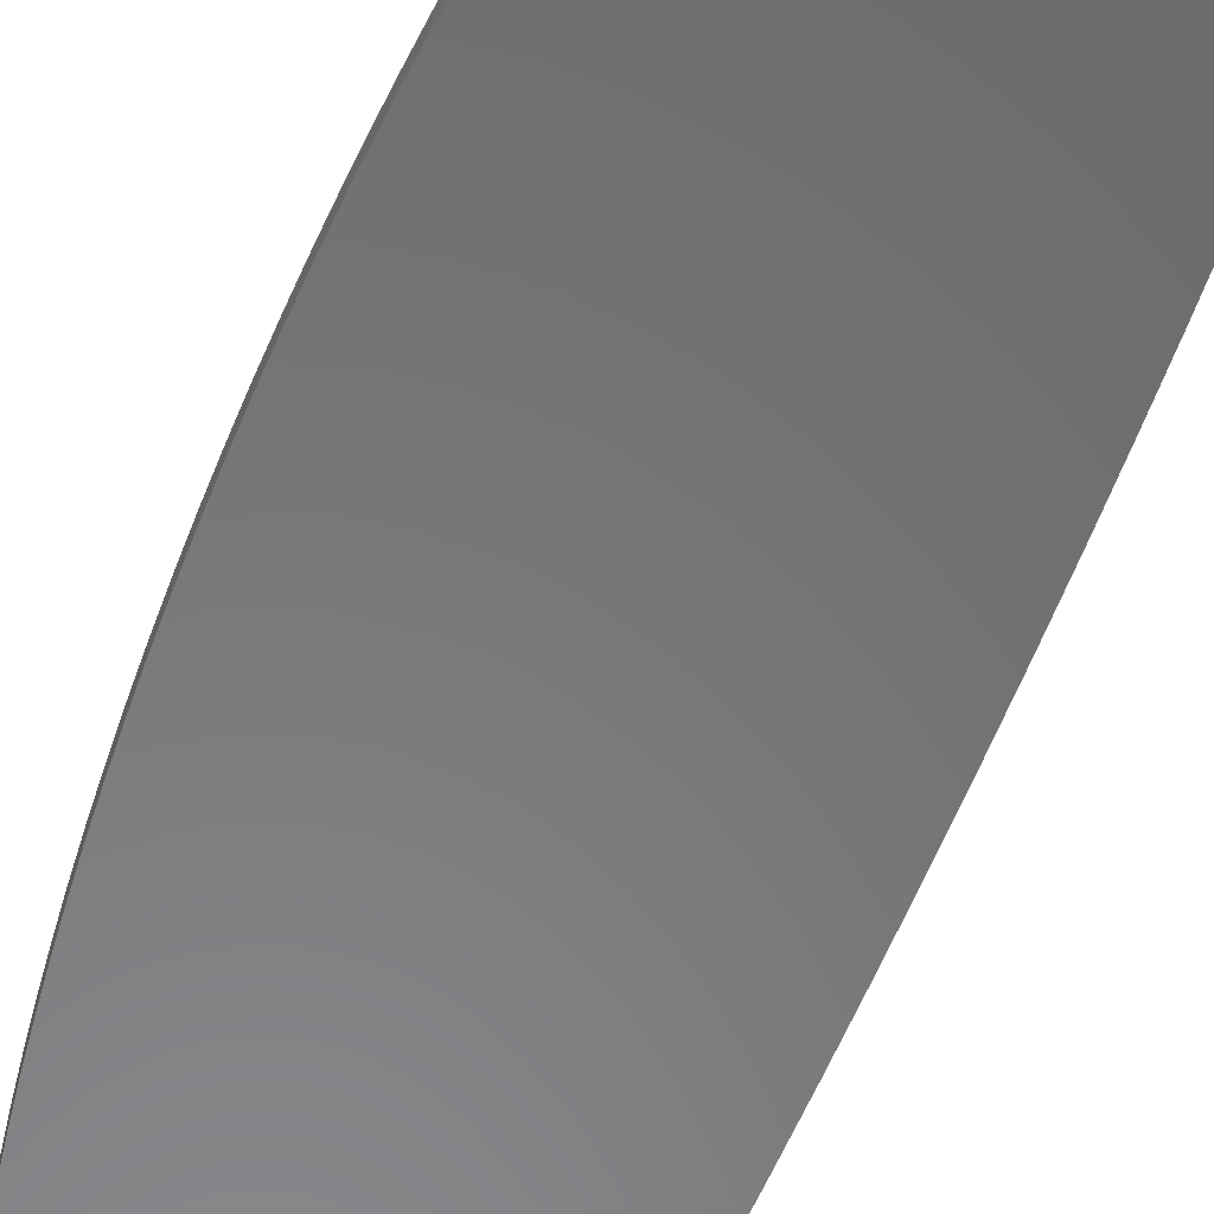
<metadata>
{"format":"stl","ext":"stl","renderer":"f3d","projection":"perspective","resolution":1024,"background":"white","views":[{"elev":-55.5,"azim":-20.3,"up":"+Z"}]}
</metadata>
<code>
# stl→obj: 404 verts, 808 faces
v 0.0015 0.12 0.0015
v 0.0015 0.12 -0.0015
v 0.001491 0.1201 -0.0015
v -0.05505 0.3478 0.0015
v -0.05561 0.3407 -0.0015
v -0.05561 0.3407 0.0015
v -0.05608 0.3335 -0.0015
v -0.05608 0.3335 0.0015
v -0.05646 0.3261 -0.0015
v -0.05646 0.3261 0.0015
v -0.05675 0.3187 -0.0015
v -0.05675 0.3187 0.0015
v -0.05695 0.3112 -0.0015
v -0.05695 0.3112 0.0015
v -0.05704 0.3037 -0.0015
v -0.05704 0.3037 0.0015
v -0.05704 0.2962 -0.0015
v -0.05704 0.2962 0.0015
v -0.05694 0.2886 -0.0015
v -0.05694 0.2886 0.0015
v -0.05674 0.281 -0.0015
v -0.05674 0.281 0.0015
v -0.05645 0.2735 -0.0015
v -0.05645 0.2735 0.0015
v -0.05605 0.266 -0.0015
v -0.05605 0.266 0.0015
v -0.05584 0.2626 -0.0015
v -0.05584 0.2626 0.0015
v -0.0553 0.2552 -0.0015
v -0.0553 0.2552 0.0015
v -0.05467 0.248 -0.0015
v -0.05467 0.248 0.0015
v -0.05395 0.2409 -0.0015
v -0.05395 0.2409 0.0015
v -0.05315 0.2339 -0.0015
v -0.05315 0.2339 0.0015
v -0.05225 0.227 -0.0015
v -0.05225 0.227 0.0015
v -0.05128 0.2203 -0.0015
v -0.05128 0.2203 0.0015
v -0.05023 0.2138 -0.0015
v -0.05023 0.2138 0.0015
v -0.04911 0.2075 -0.0015
v -0.04911 0.2075 0.0015
v -0.04792 0.2014 -0.0015
v -0.04792 0.2014 0.0015
v -0.04667 0.1955 -0.0015
v -0.04667 0.1955 0.0015
v -0.04536 0.1899 -0.0015
v -0.04536 0.1899 0.0015
v -0.04404 0.1846 -0.0015
v -0.04404 0.1846 0.0015
v -0.04264 0.1794 -0.0015
v -0.04264 0.1794 0.0015
v -0.04119 0.1745 -0.0015
v -0.04119 0.1745 0.0015
v -0.0397 0.1698 -0.0015
v -0.0397 0.1698 0.0015
v -0.03818 0.1653 -0.0015
v -0.03818 0.1653 0.0015
v -0.03663 0.1611 -0.0015
v -0.03663 0.1611 0.0015
v -0.03523 0.1575 -0.0015
v -0.03523 0.1575 0.0015
v -0.03381 0.1541 -0.0015
v -0.03381 0.1541 0.0015
v -0.03238 0.1509 -0.0015
v -0.03238 0.1509 0.0015
v -0.03086 0.1478 -0.0015
v -0.03086 0.1478 0.0015
v -0.02942 0.145 -0.0015
v -0.02942 0.145 0.0015
v -0.02799 0.1424 -0.0015
v -0.02799 0.1424 0.0015
v -0.02655 0.14 -0.0015
v -0.02655 0.14 0.0015
v -0.02513 0.1377 -0.0015
v -0.02513 0.1377 0.0015
v -0.02371 0.1356 -0.0015
v -0.02371 0.1356 0.0015
v -0.02229 0.1337 -0.0015
v -0.02229 0.1337 0.0015
v -0.02089 0.1319 -0.0015
v -0.02089 0.1319 0.0015
v -0.01939 0.1302 -0.0015
v -0.01939 0.1302 0.0015
v -0.018 0.1287 -0.0015
v -0.018 0.1287 0.0015
v -0.01663 0.1274 -0.0015
v -0.01663 0.1274 0.0015
v -0.01527 0.1262 -0.0015
v -0.01527 0.1262 0.0015
v -0.01392 0.1251 -0.0015
v -0.01392 0.1251 0.0015
v -0.01249 0.1241 -0.0015
v -0.01249 0.1241 0.0015
v -0.01101 0.1231 -0.0015
v -0.01101 0.1231 0.0015
v -0.009554 0.1223 -0.0015
v -0.009554 0.1223 0.0015
v -0.008166 0.1217 -0.0015
v -0.008166 0.1217 0.0015
v -0.006928 0.1212 -0.0015
v -0.006928 0.1212 0.0015
v -0.00628 0.121 -0.0015
v -0.00628 0.121 0.0015
v -0.005962 0.1209 -0.0015
v -0.005962 0.1209 0.0015
v -0.005571 0.1208 -0.0015
v -0.005571 0.1208 0.0015
v -0.005057 0.1207 -0.0015
v -0.005057 0.1207 0.0015
v -0.004956 0.1206 -0.0015
v -0.004956 0.1206 0.0015
v -0.00484 0.1206 -0.0015
v -0.00484 0.1206 0.0015
v -0.004765 0.1206 -0.0015
v -0.004765 0.1206 0.0015
v -0.004709 0.1206 -0.0015
v -0.004709 0.1206 0.0015
v -0.004665 0.1205 -0.0015
v -0.004665 0.1205 0.0015
v -0.004628 0.1205 -0.0015
v -0.004628 0.1205 0.0015
v -0.004601 0.1205 -0.0015
v -0.004601 0.1205 0.0015
v -0.004579 0.1205 -0.0015
v -0.004579 0.1205 0.0015
v -0.00456 0.1205 -0.0015
v -0.00456 0.1205 0.0015
v -0.004545 0.1204 -0.0015
v -0.004545 0.1204 0.0015
v -0.004531 0.1204 -0.0015
v -0.004531 0.1204 0.0015
v -0.004519 0.1204 -0.0015
v -0.004519 0.1204 0.0015
v -0.004509 0.1204 -0.0015
v -0.004509 0.1204 0.0015
v -0.0045 0.1204 -0.0015
v -0.0045 0.1204 0.0015
v -0.004494 0.1203 -0.0015
v -0.004494 0.1203 0.0015
v -0.004488 0.1203 -0.0015
v -0.004488 0.1203 0.0015
v -0.004484 0.1203 -0.0015
v -0.004484 0.1203 0.0015
v -0.004481 0.1202 -0.0015
v -0.004481 0.1202 0.0015
v -0.004483 0.1202 -0.0015
v -0.004483 0.1202 0.0015
v -0.0045 0.12 -0.0015
v -0.0045 0.12 0.0015
v -0.05505 0.3478 -0.0015
v -0.05441 0.3548 0.0015
v -0.05441 0.3548 -0.0015
v -0.05368 0.3616 0.0015
v -0.05368 0.3616 -0.0015
v -0.05288 0.3682 0.0015
v -0.05288 0.3682 -0.0015
v -0.05201 0.3747 0.0015
v -0.05201 0.3747 -0.0015
v -0.05107 0.381 0.0015
v -0.05107 0.381 -0.0015
v -0.05007 0.3871 0.0015
v -0.05007 0.3871 -0.0015
v -0.049 0.3931 0.0015
v -0.049 0.3931 -0.0015
v -0.04789 0.3988 0.0015
v -0.04789 0.3988 -0.0015
v -0.04672 0.4043 0.0015
v -0.04672 0.4043 -0.0015
v -0.0455 0.4095 0.0015
v -0.0455 0.4095 -0.0015
v -0.04425 0.4146 0.0015
v -0.04425 0.4146 -0.0015
v -0.04296 0.4194 0.0015
v -0.04296 0.4194 -0.0015
v -0.04164 0.424 0.0015
v -0.04164 0.424 -0.0015
v -0.04032 0.4283 0.0015
v -0.04032 0.4283 -0.0015
v -0.03895 0.4325 0.0015
v -0.03895 0.4325 -0.0015
v -0.03755 0.4365 0.0015
v -0.03755 0.4365 -0.0015
v -0.03614 0.4402 0.0015
v -0.03614 0.4402 -0.0015
v -0.03472 0.4437 0.0015
v -0.03472 0.4437 -0.0015
v -0.03329 0.4471 0.0015
v -0.03329 0.4471 -0.0015
v -0.03185 0.4502 0.0015
v -0.03185 0.4502 -0.0015
v -0.03041 0.4531 0.0015
v -0.03041 0.4531 -0.0015
v -0.02897 0.4559 0.0015
v -0.02897 0.4559 -0.0015
v -0.02753 0.4584 0.0015
v -0.02753 0.4584 -0.0015
v -0.02609 0.4608 0.0015
v -0.02609 0.4608 -0.0015
v -0.02466 0.463 0.0015
v -0.02466 0.463 -0.0015
v -0.02324 0.465 0.0015
v -0.02324 0.465 -0.0015
v -0.02182 0.4669 0.0015
v -0.02182 0.4669 -0.0015
v -0.02042 0.4686 0.0015
v -0.02042 0.4686 -0.0015
v -0.01902 0.4702 0.0015
v -0.01902 0.4702 -0.0015
v -0.01763 0.4716 0.0015
v -0.01763 0.4716 -0.0015
v -0.01625 0.473 0.0015
v -0.01625 0.473 -0.0015
v -0.01489 0.4741 0.0015
v -0.01489 0.4741 -0.0015
v -0.01353 0.4752 0.0015
v -0.01353 0.4752 -0.0015
v -0.01213 0.4762 0.0015
v -0.01213 0.4762 -0.0015
v -0.01078 0.477 0.0015
v -0.01078 0.477 -0.0015
v -0.009433 0.4777 0.0015
v -0.009433 0.4777 -0.0015
v -0.008081 0.4783 0.0015
v -0.008081 0.4783 -0.0015
v -0.006801 0.4788 0.0015
v -0.006801 0.4788 -0.0015
v -0.005438 0.4793 0.0015
v -0.005438 0.4793 -0.0015
v -0.004161 0.4796 0.0015
v -0.004161 0.4796 -0.0015
v -0.002651 0.4799 0.0015
v -0.002651 0.4799 -0.0015
v -0.001628 0.48 0.0015
v -0.001628 0.48 -0.0015
v -0.0008882 0.48 0.0015
v -0.0008882 0.48 -0.0015
v -0.0003555 0.48 0.0015
v -0.0003555 0.48 -0.0015
v 0.0001649 0.48 0.0015
v 0.0001649 0.48 -0.0015
v 0.0005265 0.4799 0.0015
v 0.0005265 0.4799 -0.0015
v 0.0007664 0.4798 0.0015
v 0.0007664 0.4798 -0.0015
v 0.0009711 0.4798 0.0015
v 0.0009711 0.4798 -0.0015
v 0.001151 0.4797 0.0015
v 0.001151 0.4797 -0.0015
v 0.001321 0.4796 0.0015
v 0.001321 0.4796 -0.0015
v 0.001491 0.4795 0.0015
v 0.001491 0.4795 -0.0015
v 0.001689 0.4794 0.0015
v 0.001689 0.4794 -0.0015
v 0.001983 0.4791 0.0015
v 0.001983 0.4791 -0.0015
v 0.002296 0.4788 0.0015
v 0.002296 0.4788 -0.0015
v 0.002638 0.4784 0.0015
v 0.002638 0.4784 -0.0015
v 0.003041 0.4779 0.0015
v 0.003041 0.4779 -0.0015
v 0.003533 0.4771 0.0015
v 0.003533 0.4771 -0.0015
v 0.004089 0.4761 0.0015
v 0.004089 0.4761 -0.0015
v 0.00475 0.4746 0.0015
v 0.00475 0.4746 -0.0015
v 0.005369 0.4731 0.0015
v 0.005369 0.4731 -0.0015
v 0.006016 0.4712 0.0015
v 0.006016 0.4712 -0.0015
v 0.006691 0.469 0.0015
v 0.006691 0.469 -0.0015
v 0.00739 0.4665 0.0015
v 0.00739 0.4665 -0.0015
v 0.008112 0.4635 0.0015
v 0.008112 0.4635 -0.0015
v 0.008854 0.46 0.0015
v 0.008854 0.46 -0.0015
v 0.009611 0.4561 0.0015
v 0.009611 0.4561 -0.0015
v 0.01038 0.4517 0.0015
v 0.01038 0.4517 -0.0015
v 0.01076 0.4493 0.0015
v 0.01076 0.4493 -0.0015
v 0.01154 0.444 0.0015
v 0.01154 0.444 -0.0015
v 0.01231 0.4382 0.0015
v 0.01231 0.4382 -0.0015
v 0.01307 0.4317 0.0015
v 0.01307 0.4317 -0.0015
v 0.01382 0.4246 0.0015
v 0.01382 0.4246 -0.0015
v 0.01455 0.4169 0.0015
v 0.01455 0.4169 -0.0015
v 0.01525 0.4085 0.0015
v 0.01525 0.4085 -0.0015
v 0.01591 0.3996 0.0015
v 0.01591 0.3996 -0.0015
v 0.01652 0.39 0.0015
v 0.01652 0.39 -0.0015
v 0.01708 0.3799 0.0015
v 0.01708 0.3799 -0.0015
v 0.01764 0.368 0.0015
v 0.01764 0.368 -0.0015
v 0.0181 0.3558 0.0015
v 0.0181 0.3558 -0.0015
v 0.01848 0.3431 0.0015
v 0.01848 0.3431 -0.0015
v 0.01875 0.3302 0.0015
v 0.01875 0.3302 -0.0015
v 0.01893 0.3171 0.0015
v 0.01893 0.3171 -0.0015
v 0.01901 0.304 0.0015
v 0.01901 0.304 -0.0015
v 0.019 0.291 0.0015
v 0.019 0.291 -0.0015
v 0.01888 0.2782 0.0015
v 0.01888 0.2782 -0.0015
v 0.01868 0.2656 0.0015
v 0.01868 0.2656 -0.0015
v 0.01838 0.2534 0.0015
v 0.01838 0.2534 -0.0015
v 0.01801 0.2417 0.0015
v 0.01801 0.2417 -0.0015
v 0.01757 0.2304 0.0015
v 0.01757 0.2304 -0.0015
v 0.01706 0.2197 0.0015
v 0.01706 0.2197 -0.0015
v 0.0165 0.2096 0.0015
v 0.0165 0.2096 -0.0015
v 0.01588 0.2001 0.0015
v 0.01588 0.2001 -0.0015
v 0.01522 0.1912 0.0015
v 0.01522 0.1912 -0.0015
v 0.01454 0.183 0.0015
v 0.01454 0.183 -0.0015
v 0.01382 0.1754 0.0015
v 0.01382 0.1754 -0.0015
v 0.01309 0.1685 0.0015
v 0.01309 0.1685 -0.0015
v 0.01235 0.1621 0.0015
v 0.01235 0.1621 -0.0015
v 0.0116 0.1564 0.0015
v 0.0116 0.1564 -0.0015
v 0.01085 0.1513 0.0015
v 0.01085 0.1513 -0.0015
v 0.01011 0.1467 0.0015
v 0.01011 0.1467 -0.0015
v 0.009373 0.1426 0.0015
v 0.009373 0.1426 -0.0015
v 0.008655 0.139 0.0015
v 0.008655 0.139 -0.0015
v 0.007954 0.1358 0.0015
v 0.007954 0.1358 -0.0015
v 0.007273 0.1331 0.0015
v 0.007273 0.1331 -0.0015
v 0.006616 0.1307 0.0015
v 0.006616 0.1307 -0.0015
v 0.005983 0.1287 0.0015
v 0.005983 0.1287 -0.0015
v 0.005374 0.1269 0.0015
v 0.005374 0.1269 -0.0015
v 0.004802 0.1255 0.0015
v 0.004802 0.1255 -0.0015
v 0.004163 0.1241 0.0015
v 0.004163 0.1241 -0.0015
v 0.003557 0.1229 0.0015
v 0.003557 0.1229 -0.0015
v 0.00302 0.1221 0.0015
v 0.00302 0.1221 -0.0015
v 0.00258 0.1215 0.0015
v 0.00258 0.1215 -0.0015
v 0.002249 0.1211 0.0015
v 0.002249 0.1211 -0.0015
v 0.001921 0.1208 0.0015
v 0.001921 0.1208 -0.0015
v 0.001678 0.1206 0.0015
v 0.001678 0.1206 -0.0015
v 0.001614 0.1206 0.0015
v 0.001614 0.1206 -0.0015
v 0.001575 0.1205 0.0015
v 0.001575 0.1205 -0.0015
v 0.00155 0.1205 0.0015
v 0.00155 0.1205 -0.0015
v 0.001531 0.1204 0.0015
v 0.001531 0.1204 -0.0015
v 0.001517 0.1204 0.0015
v 0.001517 0.1204 -0.0015
v 0.001505 0.1204 0.0015
v 0.001505 0.1204 -0.0015
v 0.001496 0.1203 0.0015
v 0.001496 0.1203 -0.0015
v 0.001489 0.1203 0.0015
v 0.001489 0.1203 -0.0015
v 0.001484 0.1203 0.0015
v 0.001484 0.1203 -0.0015
v 0.001481 0.1202 0.0015
v 0.001481 0.1202 -0.0015
v 0.001491 0.1201 0.0015
f 1 2 3
f 4 5 6
f 6 5 7
f 6 7 8
f 8 7 9
f 8 9 10
f 10 9 11
f 10 11 12
f 12 11 13
f 12 13 14
f 14 13 15
f 14 15 16
f 16 15 17
f 16 17 18
f 18 17 19
f 18 19 20
f 20 19 21
f 20 21 22
f 22 21 23
f 22 23 24
f 24 23 25
f 24 25 26
f 26 25 27
f 26 27 28
f 28 27 29
f 28 29 30
f 30 29 31
f 30 31 32
f 32 31 33
f 32 33 34
f 34 33 35
f 34 35 36
f 36 35 37
f 36 37 38
f 38 37 39
f 38 39 40
f 40 39 41
f 40 41 42
f 42 41 43
f 42 43 44
f 44 43 45
f 44 45 46
f 46 45 47
f 46 47 48
f 48 47 49
f 48 49 50
f 50 49 51
f 50 51 52
f 52 51 53
f 52 53 54
f 54 53 55
f 54 55 56
f 56 55 57
f 56 57 58
f 58 57 59
f 58 59 60
f 60 59 61
f 60 61 62
f 62 61 63
f 62 63 64
f 64 63 65
f 64 65 66
f 66 65 67
f 66 67 68
f 68 67 69
f 68 69 70
f 70 69 71
f 70 71 72
f 72 71 73
f 72 73 74
f 74 73 75
f 74 75 76
f 76 75 77
f 76 77 78
f 78 77 79
f 78 79 80
f 80 79 81
f 80 81 82
f 82 81 83
f 82 83 84
f 84 83 85
f 84 85 86
f 86 85 87
f 86 87 88
f 88 87 89
f 88 89 90
f 90 89 91
f 90 91 92
f 92 91 93
f 92 93 94
f 94 93 95
f 94 95 96
f 96 95 97
f 96 97 98
f 98 97 99
f 98 99 100
f 100 99 101
f 100 101 102
f 102 101 103
f 102 103 104
f 104 103 105
f 104 105 106
f 106 105 107
f 106 107 108
f 108 107 109
f 108 109 110
f 110 109 111
f 110 111 112
f 112 111 113
f 112 113 114
f 114 113 115
f 114 115 116
f 116 115 117
f 116 117 118
f 118 117 119
f 118 119 120
f 120 119 121
f 120 121 122
f 122 121 123
f 122 123 124
f 124 123 125
f 124 125 126
f 126 125 127
f 126 127 128
f 128 127 129
f 128 129 130
f 130 129 131
f 130 131 132
f 132 131 133
f 132 133 134
f 134 133 135
f 134 135 136
f 136 135 137
f 136 137 138
f 138 137 139
f 138 139 140
f 140 139 141
f 140 141 142
f 142 141 143
f 142 143 144
f 144 143 145
f 144 145 146
f 146 145 147
f 146 147 148
f 148 147 149
f 148 149 150
f 150 149 151
f 150 151 152
f 5 4 153
f 153 4 154
f 153 154 155
f 155 154 156
f 155 156 157
f 157 156 158
f 157 158 159
f 159 158 160
f 159 160 161
f 161 160 162
f 161 162 163
f 163 162 164
f 163 164 165
f 165 164 166
f 165 166 167
f 167 166 168
f 167 168 169
f 169 168 170
f 169 170 171
f 171 170 172
f 171 172 173
f 173 172 174
f 173 174 175
f 175 174 176
f 175 176 177
f 177 176 178
f 177 178 179
f 179 178 180
f 179 180 181
f 181 180 182
f 181 182 183
f 183 182 184
f 183 184 185
f 185 184 186
f 185 186 187
f 187 186 188
f 187 188 189
f 189 188 190
f 189 190 191
f 191 190 192
f 191 192 193
f 193 192 194
f 193 194 195
f 195 194 196
f 195 196 197
f 197 196 198
f 197 198 199
f 199 198 200
f 199 200 201
f 201 200 202
f 201 202 203
f 203 202 204
f 203 204 205
f 205 204 206
f 205 206 207
f 207 206 208
f 207 208 209
f 209 208 210
f 209 210 211
f 211 210 212
f 211 212 213
f 213 212 214
f 213 214 215
f 215 214 216
f 215 216 217
f 217 216 218
f 217 218 219
f 219 218 220
f 219 220 221
f 221 220 222
f 221 222 223
f 223 222 224
f 223 224 225
f 225 224 226
f 225 226 227
f 227 226 228
f 227 228 229
f 229 228 230
f 229 230 231
f 231 230 232
f 231 232 233
f 233 232 234
f 233 234 235
f 235 234 236
f 235 236 237
f 237 236 238
f 237 238 239
f 239 238 240
f 239 240 241
f 241 240 242
f 241 242 243
f 243 242 244
f 243 244 245
f 245 244 246
f 245 246 247
f 247 246 248
f 247 248 249
f 249 248 250
f 249 250 251
f 251 250 252
f 251 252 253
f 253 252 254
f 253 254 255
f 255 254 256
f 255 256 257
f 257 256 258
f 257 258 259
f 259 258 260
f 259 260 261
f 261 260 262
f 261 262 263
f 263 262 264
f 263 264 265
f 265 264 266
f 265 266 267
f 267 266 268
f 267 268 269
f 269 268 270
f 269 270 271
f 271 270 272
f 271 272 273
f 273 272 274
f 273 274 275
f 275 274 276
f 275 276 277
f 277 276 278
f 277 278 279
f 279 278 280
f 279 280 281
f 281 280 282
f 281 282 283
f 283 282 284
f 283 284 285
f 285 284 286
f 285 286 287
f 287 286 288
f 287 288 289
f 289 288 290
f 289 290 291
f 291 290 292
f 291 292 293
f 293 292 294
f 293 294 295
f 295 294 296
f 295 296 297
f 297 296 298
f 297 298 299
f 299 298 300
f 299 300 301
f 301 300 302
f 301 302 303
f 303 302 304
f 303 304 305
f 305 304 306
f 305 306 307
f 307 306 308
f 307 308 309
f 309 308 310
f 309 310 311
f 311 310 312
f 311 312 313
f 313 312 314
f 313 314 315
f 315 314 316
f 315 316 317
f 317 316 318
f 317 318 319
f 319 318 320
f 319 320 321
f 321 320 322
f 321 322 323
f 323 322 324
f 323 324 325
f 325 324 326
f 325 326 327
f 327 326 328
f 327 328 329
f 329 328 330
f 329 330 331
f 331 330 332
f 331 332 333
f 333 332 334
f 333 334 335
f 335 334 336
f 335 336 337
f 337 336 338
f 337 338 339
f 339 338 340
f 339 340 341
f 341 340 342
f 341 342 343
f 343 342 344
f 343 344 345
f 345 344 346
f 345 346 347
f 347 346 348
f 347 348 349
f 349 348 350
f 349 350 351
f 351 350 352
f 351 352 353
f 353 352 354
f 353 354 355
f 355 354 356
f 355 356 357
f 357 356 358
f 357 358 359
f 359 358 360
f 359 360 361
f 361 360 362
f 361 362 363
f 363 362 364
f 363 364 365
f 365 364 366
f 365 366 367
f 367 366 368
f 367 368 369
f 369 368 370
f 369 370 371
f 371 370 372
f 371 372 373
f 373 372 374
f 373 374 375
f 375 374 376
f 375 376 377
f 377 376 378
f 377 378 379
f 379 378 380
f 379 380 381
f 381 380 382
f 381 382 383
f 383 382 384
f 383 384 385
f 385 384 386
f 385 386 387
f 387 386 388
f 387 388 389
f 389 388 390
f 389 390 391
f 391 390 392
f 391 392 393
f 393 392 394
f 393 394 395
f 395 394 396
f 395 396 397
f 397 396 398
f 397 398 399
f 399 398 400
f 399 400 401
f 401 400 402
f 401 402 403
f 403 402 402
f 403 402 403
f 403 402 404
f 403 404 3
f 3 404 1
f 152 151 1
f 1 151 2
f 345 117 115
f 345 347 117
f 117 347 349
f 117 349 119
f 119 349 351
f 119 351 121
f 399 401 147
f 147 401 403
f 147 403 149
f 149 403 403
f 149 403 151
f 151 403 3
f 151 3 2
f 337 339 113
f 113 339 341
f 113 341 115
f 115 341 343
f 115 343 345
f 351 353 121
f 121 353 355
f 121 355 123
f 123 355 357
f 123 357 125
f 125 357 359
f 125 359 127
f 127 359 361
f 127 361 129
f 129 361 363
f 129 363 131
f 131 363 365
f 131 365 133
f 133 365 367
f 133 367 135
f 135 367 369
f 135 369 137
f 137 369 371
f 137 371 139
f 139 371 373
f 139 373 375
f 375 377 139
f 139 377 379
f 139 379 381
f 337 113 335
f 335 113 111
f 335 111 333
f 389 391 141
f 145 395 147
f 147 395 397
f 147 397 399
f 391 393 141
f 141 393 395
f 141 395 143
f 143 395 145
f 319 321 17
f 325 23 323
f 323 23 21
f 323 21 321
f 321 21 19
f 321 19 17
f 381 383 139
f 139 383 385
f 139 385 141
f 141 385 387
f 141 387 389
f 17 15 319
f 319 15 13
f 319 13 317
f 317 13 11
f 317 11 315
f 327 27 325
f 325 27 25
f 325 25 23
f 33 31 327
f 327 31 29
f 327 29 27
f 11 9 315
f 315 9 7
f 315 7 313
f 7 5 313
f 313 5 153
f 313 153 311
f 33 327 35
f 35 327 329
f 35 329 37
f 153 155 311
f 311 155 157
f 311 157 309
f 309 157 159
f 309 159 307
f 303 169 301
f 301 169 171
f 301 171 299
f 159 161 307
f 307 161 163
f 307 163 305
f 305 163 165
f 305 165 303
f 303 165 167
f 303 167 169
f 43 41 329
f 329 41 39
f 329 39 37
f 109 329 111
f 111 329 331
f 111 331 333
f 171 173 299
f 299 173 175
f 299 175 297
f 297 175 177
f 297 177 295
f 49 47 329
f 329 47 45
f 329 45 43
f 177 179 295
f 295 179 181
f 295 181 293
f 293 181 183
f 293 183 291
f 189 191 285
f 285 191 193
f 285 193 283
f 283 193 195
f 283 195 281
f 281 195 197
f 281 197 279
f 285 287 189
f 189 287 289
f 189 289 187
f 187 289 291
f 187 291 185
f 185 291 183
f 55 53 329
f 329 53 51
f 329 51 49
f 109 107 329
f 329 107 105
f 329 105 103
f 275 277 205
f 197 199 279
f 279 199 201
f 279 201 277
f 277 201 203
f 277 203 205
f 67 65 329
f 329 65 63
f 329 63 61
f 61 59 329
f 329 59 57
f 329 57 55
f 73 71 329
f 329 71 69
f 329 69 67
f 205 207 275
f 275 207 209
f 275 209 211
f 271 233 235
f 79 77 329
f 329 77 75
f 329 75 73
f 211 213 275
f 275 213 215
f 275 215 217
f 265 267 235
f 235 267 269
f 235 269 271
f 85 83 329
f 329 83 81
f 329 81 79
f 217 219 275
f 275 219 221
f 275 221 223
f 235 257 259
f 235 237 239
f 259 261 235
f 235 261 263
f 235 263 265
f 239 241 235
f 235 241 243
f 235 243 245
f 245 247 235
f 235 247 249
f 235 249 251
f 91 89 329
f 329 89 87
f 329 87 85
f 223 225 275
f 275 225 227
f 275 227 229
f 251 253 235
f 235 253 255
f 235 255 257
f 271 273 233
f 233 273 275
f 233 275 231
f 231 275 229
f 97 95 329
f 329 95 93
f 329 93 91
f 103 101 329
f 329 101 99
f 329 99 97
f 1 404 152
f 152 404 402
f 152 402 150
f 120 122 352
f 352 350 120
f 120 350 348
f 120 348 118
f 348 346 118
f 118 346 344
f 118 344 116
f 140 384 382
f 144 146 398
f 398 146 148
f 398 148 400
f 150 402 148
f 148 402 402
f 148 402 400
f 338 114 340
f 340 114 116
f 340 116 342
f 342 116 344
f 318 18 320
f 320 18 20
f 320 20 322
f 332 112 334
f 334 112 114
f 334 114 336
f 336 114 338
f 396 140 398
f 398 140 142
f 398 142 144
f 382 380 140
f 140 380 378
f 140 378 376
f 376 374 140
f 140 374 372
f 140 372 138
f 138 372 370
f 138 370 136
f 136 370 368
f 136 368 134
f 134 368 366
f 134 366 132
f 132 366 364
f 132 364 130
f 130 364 362
f 130 362 128
f 128 362 360
f 128 360 126
f 126 360 358
f 126 358 124
f 124 358 356
f 124 356 122
f 122 356 354
f 122 354 352
f 316 14 318
f 318 14 16
f 318 16 18
f 396 394 140
f 140 394 392
f 140 392 390
f 390 388 140
f 140 388 386
f 140 386 384
f 20 22 322
f 322 22 24
f 322 24 324
f 30 326 28
f 28 326 324
f 28 324 26
f 26 324 24
f 312 8 314
f 314 8 10
f 314 10 316
f 316 10 12
f 316 12 14
f 30 32 326
f 326 32 34
f 326 34 328
f 310 4 312
f 312 4 6
f 312 6 8
f 34 36 328
f 328 36 38
f 328 38 40
f 308 156 310
f 310 156 154
f 310 154 4
f 304 162 306
f 306 162 160
f 306 160 308
f 308 160 158
f 308 158 156
f 300 168 302
f 302 168 166
f 302 166 304
f 304 166 164
f 304 164 162
f 328 106 108
f 332 330 112
f 112 330 328
f 112 328 110
f 110 328 108
f 296 174 298
f 298 174 172
f 298 172 300
f 300 172 170
f 300 170 168
f 40 42 328
f 328 42 44
f 328 44 46
f 292 180 294
f 294 180 178
f 294 178 296
f 296 178 176
f 296 176 174
f 46 48 328
f 328 48 50
f 328 50 52
f 284 190 286
f 286 190 188
f 286 188 288
f 288 188 186
f 288 186 290
f 290 186 184
f 290 184 292
f 292 184 182
f 292 182 180
f 276 200 278
f 278 200 198
f 278 198 280
f 280 198 196
f 280 196 282
f 282 196 194
f 282 194 284
f 284 194 192
f 284 192 190
f 52 54 328
f 328 54 56
f 328 56 58
f 274 204 276
f 276 204 202
f 276 202 200
f 58 60 328
f 328 60 62
f 328 62 64
f 64 66 328
f 328 66 68
f 328 68 70
f 210 208 274
f 274 208 206
f 274 206 204
f 70 72 328
f 328 72 74
f 328 74 76
f 238 236 234
f 268 234 270
f 270 234 232
f 270 232 272
f 216 214 274
f 274 214 212
f 274 212 210
f 76 78 328
f 328 78 80
f 328 80 82
f 222 220 274
f 274 220 218
f 274 218 216
f 268 266 234
f 234 266 264
f 234 264 262
f 234 256 254
f 82 84 328
f 328 84 86
f 328 86 88
f 262 260 234
f 234 260 258
f 234 258 256
f 248 246 234
f 234 246 244
f 244 242 234
f 234 242 240
f 234 240 238
f 228 226 274
f 274 226 224
f 274 224 222
f 254 252 234
f 234 252 250
f 234 250 248
f 88 90 328
f 328 90 92
f 328 92 94
f 272 232 274
f 274 232 230
f 274 230 228
f 94 96 328
f 328 96 98
f 328 98 100
f 100 102 328
f 328 102 104
f 328 104 106

</code>
